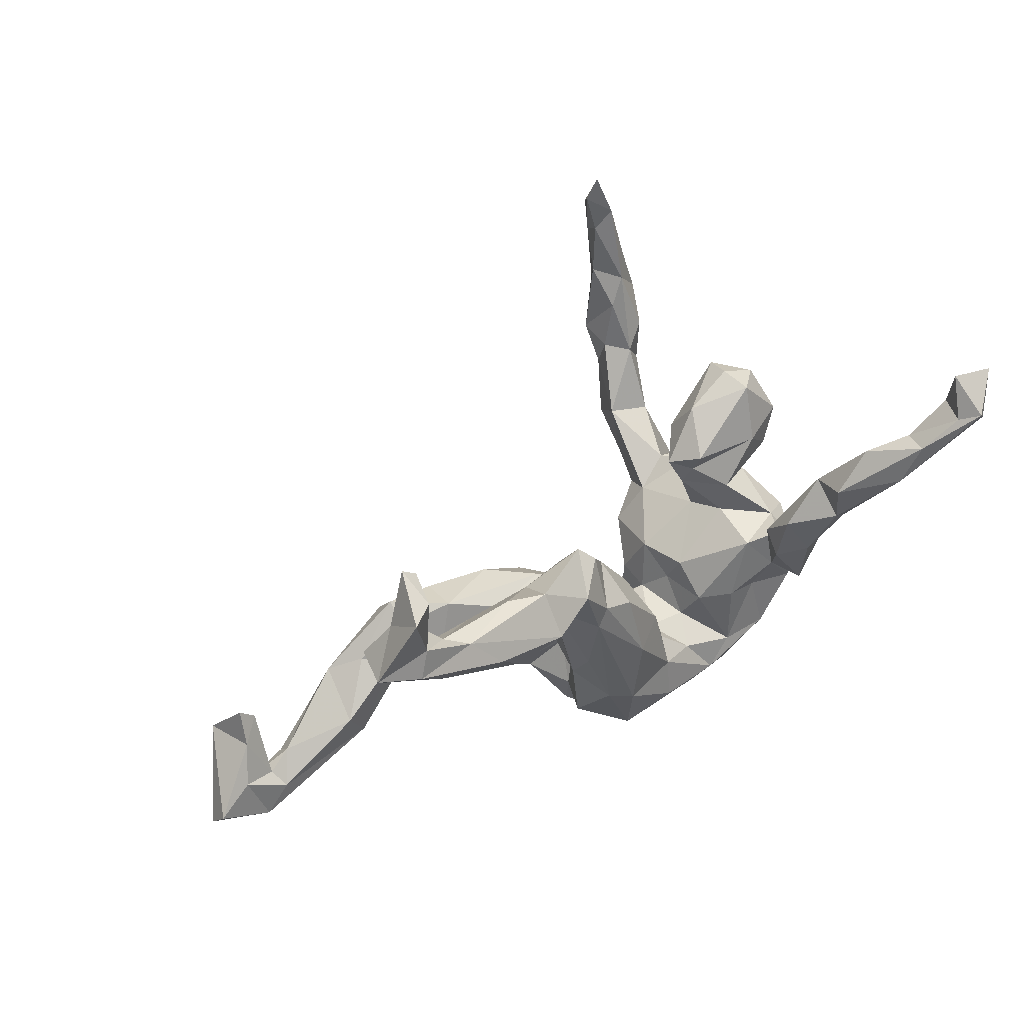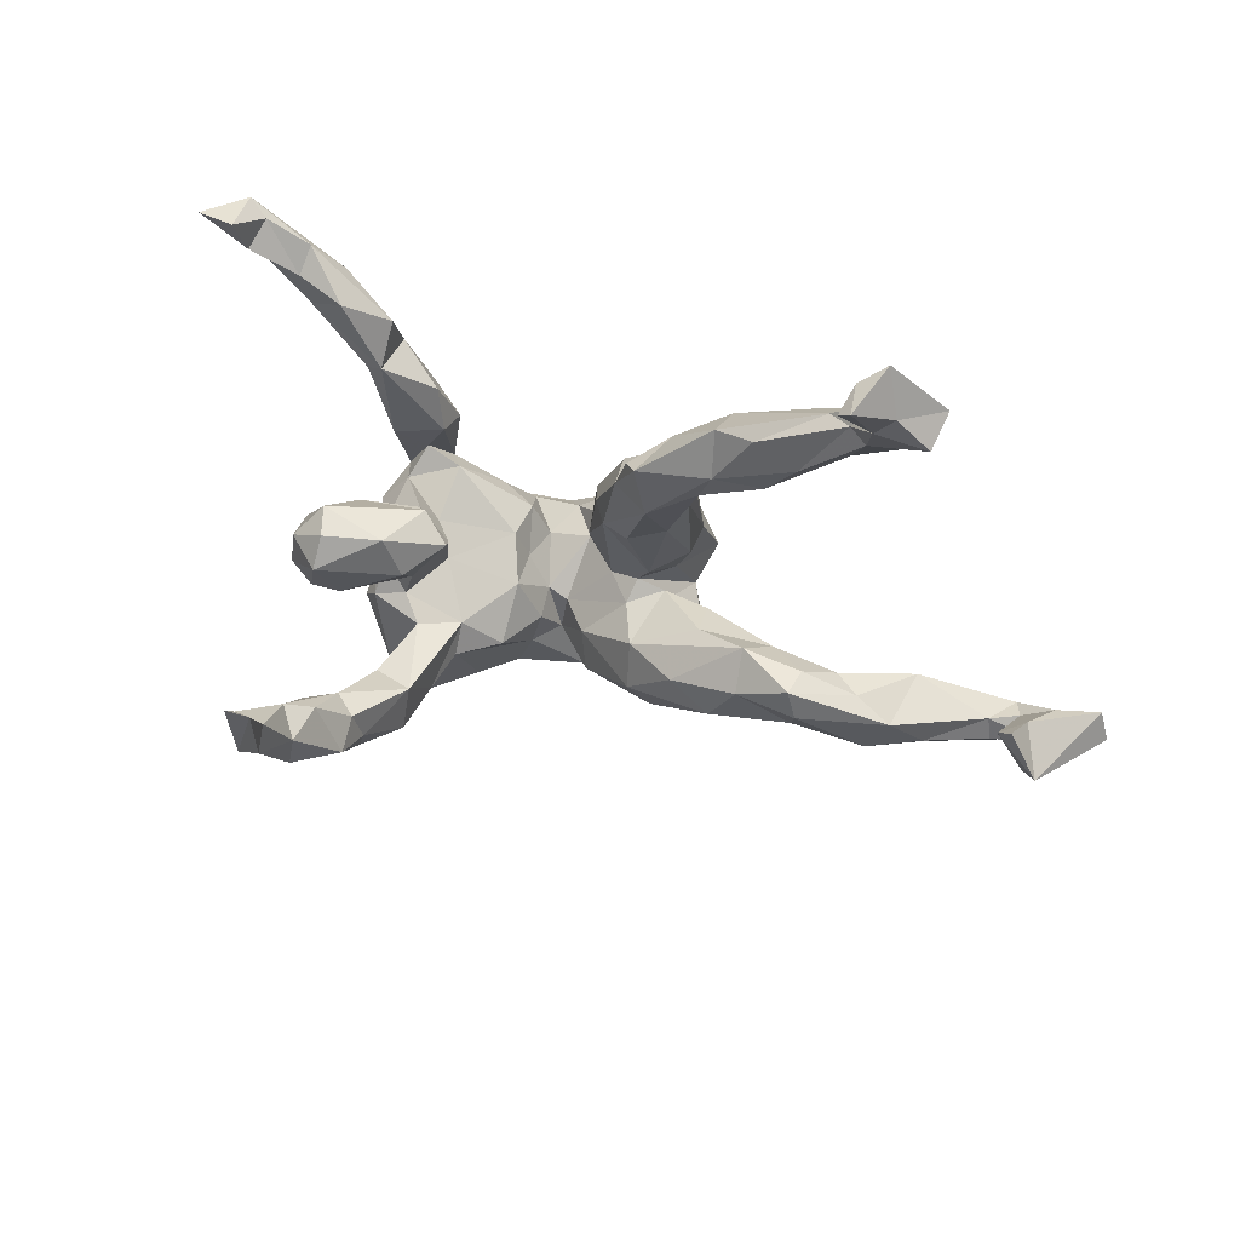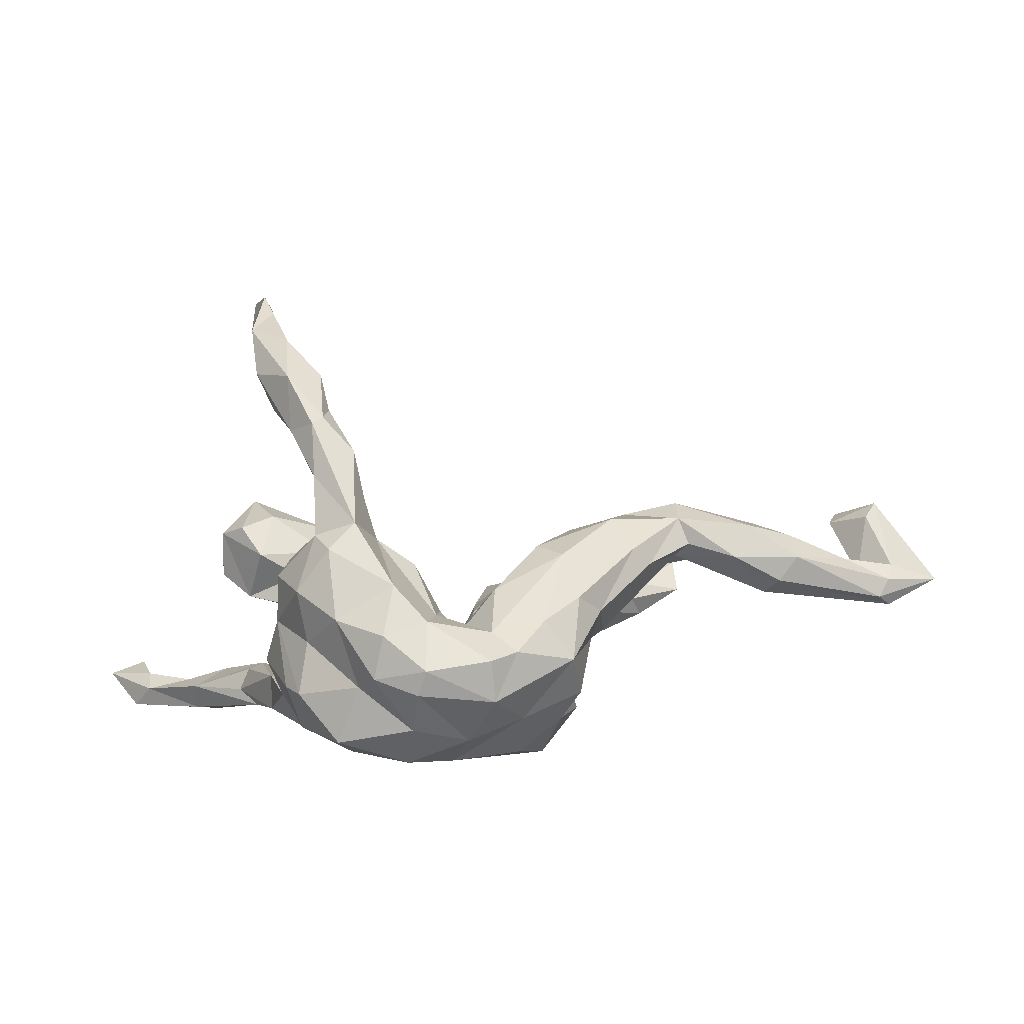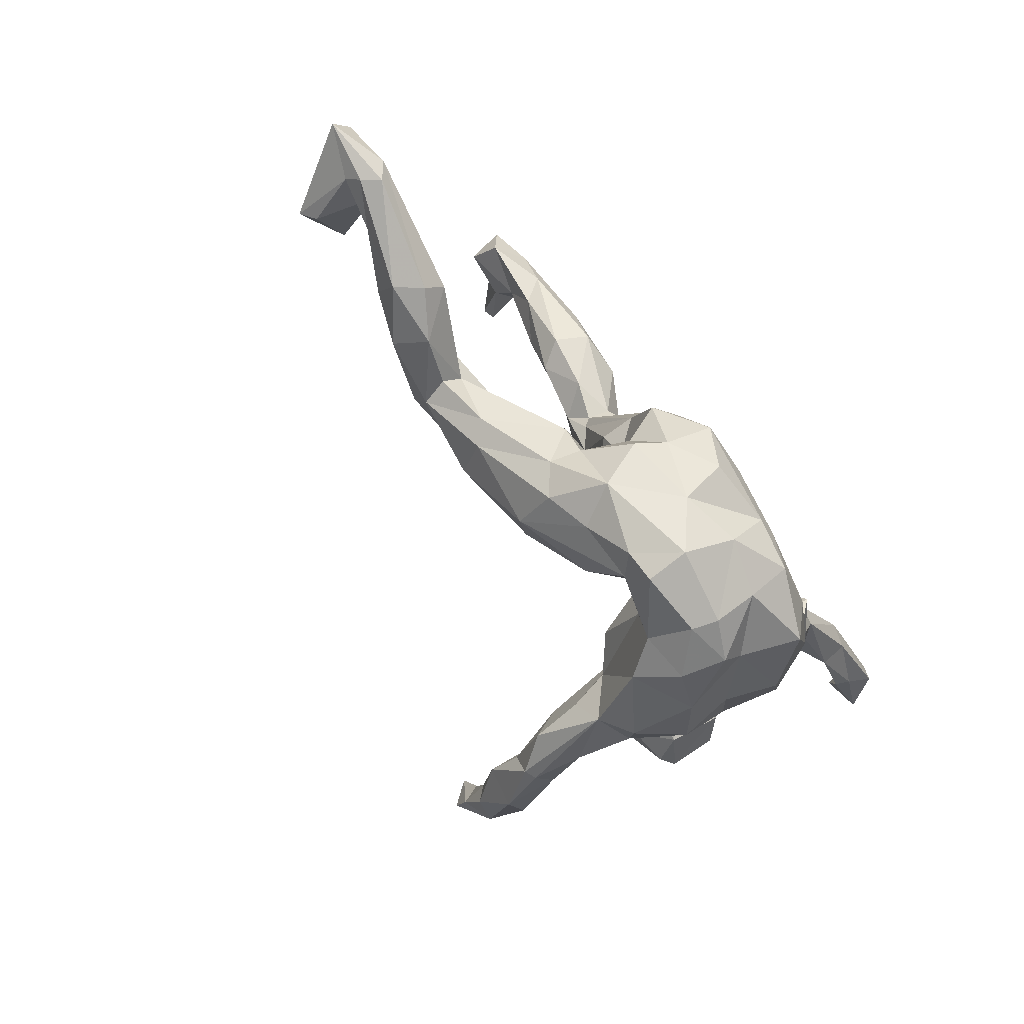
<metadata>
{"format":"obj","ext":"obj","renderer":"f3d","projection":"perspective","resolution":1024,"background":"white","views":[{"elev":71.7,"azim":144.6,"up":"+Y"},{"elev":59.5,"azim":15.6,"up":"+Y"},{"elev":6.5,"azim":-9.0,"up":"+Z"},{"elev":-77.4,"azim":121.4,"up":"+Y"}]}
</metadata>
<code>
v -0.3165 0.03776 0.4844
v -0.3781 0.1053 0.5
v -0.3207 -0.05408 0.4221
v -0.262 -0.118 0.3513
v -0.3363 0.1461 0.5314
v -0.2579 -0.01516 0.4203
v -0.2472 -0.06305 0.3597
v -0.35 0.2011 0.5614
v -0.3699 0.1194 0.4593
v -0.2145 -0.2231 0.1731
v -0.3728 0.03198 0.4216
v -0.3089 0.09336 0.4723
v -0.3172 -0.07081 0.3243
v -0.2087 -0.1397 0.2921
v -0.2814 -0.1218 0.3406
v -0.3408 0.1041 0.4212
v -0.373 0.2169 0.5076
v -0.3021 0.06717 0.3957
v -0.3429 0.007748 0.3561
v -0.333 0.1917 0.5042
v -0.2802 -0.15 0.2486
v -0.2611 -0.005379 0.3604
v -0.333 0.2674 0.535
v -0.2055 -0.0706 0.2563
v 0.797 -0.03193 0.1691
v -0.2824 -0.1925 0.1483
v -0.2968 -0.01017 0.3235
v -0.1905 -0.1523 0.202
v 0.774 -0.05101 0.1457
v 0.7233 0.01425 0.1273
v 0.8067 -0.1061 0.06033
v 0.4025 -0.06959 0.1517
v 0.5244 -0.1053 0.1418
v 0.4105 -0.01087 0.1735
v -0.364 0.2952 0.547
v 0.6128 -0.08464 0.1179
v 0.6109 -0.1466 0.08539
v 0.1582 -0.2048 0.1069
v 0.2672 -0.09922 0.1558
v 0.7157 -0.1053 0.07352
v 0.2992 -0.1483 0.1061
v -0.1555 -0.3042 0.07335
v 0.4199 -0.08179 0.1049
v 0.01082 -0.3327 -0.008254
v 0.7438 0.04608 0.1396
v 0.1783 -0.2593 0.03743
v 0.7936 -0.1315 0.03707
v 0.4969 -0.1265 0.08469
v 0.1105 -0.3018 0.005454
v 0.03038 -0.2388 0.05146
v -0.2702 -0.0851 0.2288
v 0.5572 -0.03115 0.1345
v 0.7057 -0.06898 0.05866
v -0.2624 -0.2441 0.1298
v -0.2554 -0.302 0.01444
v 0.1207 -0.1501 0.1155
v 0.001152 -0.3968 -0.04657
v 0.04991 -0.3677 -0.03765
v -0.1798 -0.3644 -0.00426
v -0.1013 -0.3332 0.01328
v 0.3093 -0.01576 0.1539
v 0.8776 -0.0468 0.01171
v 0.7652 0.006481 0.0909
v -0.1697 -0.1475 0.1336
v 0.7535 -0.07009 0.03934
v 0.5805 -0.1383 0.04016
v 0.1957 -0.06196 0.1315
v 0.3356 -0.1343 0.07689
v 0.393 0.03552 0.1578
v -0.07637 -0.2593 0.01171
v 0.8974 -0.09639 0.03035
v 0.7735 -0.1394 0.005182
v 0.4959 -0.008983 0.1082
v 0.224 -0.2247 0.006281
v 0.7994 -0.1195 -0.01251
v 0.7441 -0.08923 0.005569
v -0.1676 -0.1026 0.09719
v -0.1228 -0.3805 -0.1063
v 0.4028 -0.0432 0.07877
v 0.8051 -0.03216 0.03563
v -0.1098 -0.3917 -0.06248
v -0.05997 -0.1822 0.006026
v -0.3176 -0.2279 0.05413
v -0.03427 -0.2484 -0.02396
v -0.2339 -0.08614 0.1274
v 0.5615 -0.09922 0.01381
v 0.5796 -0.03775 0.02735
v -0.02805 -0.1863 -0.04044
v 0.304 0.0265 0.09262
v 0.1122 -0.08634 0.07018
v 0.4039 0.02494 0.108
v 0.456 -0.01942 0.07027
v -0.1027 -0.1561 0.08784
v -0.3456 -0.1329 0.06921
v 0.1587 -0.3124 -0.06378
v -0.06275 -0.1758 -0.04983
v 0.3471 -0.01878 0.05126
v 0.1824 -0.2561 -0.1339
v 0.01343 -0.1815 0.01539
v -0.3477 0.01659 0.159
v -0.2174 -0.3068 -0.103
v 0.141 -0.0883 -0.0452
v -0.3774 0.0989 0.1787
v -0.1952 -0.3582 -0.08024
v 0.2216 -0.02979 0.04563
v 0.00851 -0.3904 -0.1191
v 0.2452 -0.1471 -0.04015
v -0.2997 -0.2215 -0.03624
v -0.2661 -0.0672 0.08608
v -0.3733 -0.0514 0.09676
v -0.4053 -0.01287 0.1425
v -0.2485 0.06195 0.1297
v 0.2208 -0.06583 -0.01752
v 0.06927 -0.3134 -0.1653
v 0.2104 -0.2061 -0.04658
v -0.02902 -0.3331 -0.197
v -0.3186 -0.08096 0.09425
v -0.3054 -0.03537 0.05517
v -0.2481 0.002096 0.09243
v 0.08319 -0.1056 -0.01417
v -0.1271 -0.3377 -0.1754
v 0.1411 -0.1374 -0.05696
v -0.1002 -0.1028 4.2e-05
v 0.09256 -0.08029 -0.05036
v -0.4392 0.02225 0.1279
v 0.147 -0.08984 -0.09667
v -0.3476 -0.1259 -0.01369
v -0.2163 -0.0584 0.008491
v 0.1514 -0.2378 -0.1821
v -0.3164 -0.2415 -0.1252
v -0.3743 0.1396 0.1376
v -0.1935 0.07848 0.06632
v 0.1158 -0.02951 -0.03684
v -0.334 -0.03111 0.003045
v -0.4313 0.09526 0.1222
v 0.1752 -0.1755 -0.1256
v -0.4393 0.03957 0.04935
v -0.1029 -0.1268 -0.07312
v -0.2516 -0.2866 -0.2035
v -0.2033 0.03372 0.03228
v 0.03657 0.08071 -0.03997
v 0.04292 -0.1068 -0.06738
v -0.2805 0.1303 0.1151
v -0.2258 0.06798 0.03145
v -0.08682 -0.1561 -0.144
v 0.0749 -0.2584 -0.2366
v 0.174 -0.009535 -0.08075
v -0.1266 -0.07375 -0.0771
v -0.387 0.1431 0.08515
v -0.3921 -0.003197 0.0134
v 0.0817 0.08319 -0.02085
v 0.1982 -0.1355 -0.1869
v -0.2476 -0.03164 -0.04211
v -0.3369 -0.1994 -0.1195
v -0.2704 0.02545 -0.02396
v -0.2386 0.1085 0.02922
v -0.3569 0.06814 0.014
v -0.01389 -0.1237 -0.1359
v -0.007081 -0.06838 -0.1073
v -0.3221 -0.02782 -0.1077
v -0.3663 -0.08241 -0.09053
v 0.1454 0.1183 -0.03013
v 0.1249 -0.184 -0.2559
v -0.1298 -0.2863 -0.2435
v -0.0548 -0.1517 -0.2074
v 0.01526 0.0874 -0.07668
v -0.1406 -0.1965 -0.2325
v 0.05501 0.1954 -0.04586
v -0.2212 -0.2076 -0.2383
v -0.3136 -0.0927 -0.1966
v -0.04473 -0.2509 -0.251
v -0.337 -0.06311 -0.1607
v 0.1744 0.1796 -0.05072
v 0.1806 -0.02142 -0.142
v -0.08348 -0.2185 -0.2553
v -0.1764 -0.09256 -0.1823
v 0.1161 0.1981 -0.001867
v 0.09198 0.2799 -0.02147
v -0.01446 -0.09969 -0.1711
v -0.1199 -0.09756 -0.1517
v -0.2282 -0.117 -0.1841
v -0.2388 -0.001175 -0.1355
v -0.3064 -0.1478 -0.2043
v 0.02836 -0.1671 -0.2602
v 0.1617 0.06808 -0.1604
v 0.004598 -0.1077 -0.2188
v 0.1951 0.2481 -0.02603
v 0.1075 -0.07387 -0.2396
v -0.005295 0.008317 -0.1528
v 0.1477 -0.05165 -0.2154
v 0.2946 0.2925 -0.03551
v 0.1805 0.212 -0.06278
v 0.05849 0.03478 -0.1945
v 0.07267 0.2558 -0.0482
v 0.2428 0.2421 -0.07863
v 0.04712 0.1447 -0.1281
v -0.266 -0.0469 -0.185
v -0.299 0.01141 -0.1538
v 0.2129 0.2962 -0.02868
v -0.3528 0.04906 -0.2097
v -0.2653 0.07537 -0.1491
v 0.2683 0.384 -0.05211
v 0.1261 0.1689 -0.1382
v -0.2812 -0.006563 -0.2447
v 0.0974 0.1906 -0.1229
v 0.3414 0.3605 -0.03339
v 0.2045 0.3616 -0.07402
v 0.1313 0.2728 -0.1048
v 0.3031 0.3048 -0.1376
v -0.3536 0.04175 -0.1456
v 0.1701 0.2269 -0.09966
v 0.2173 0.3148 -0.1434
v 0.4371 0.4484 -0.04671
v 0.331 0.2925 -0.08189
v 0.4135 0.3795 -0.07022
v 0.5302 0.4597 -0.06516
v 0.447 0.5282 -0.01459
v -0.2813 0.1469 -0.1774
v 0.4384 0.4145 -0.1077
v -0.2535 0.05643 -0.1965
v 0.4083 0.4655 -0.06172
v -0.3002 0.09164 -0.2262
v -0.4083 0.1871 -0.1988
v -0.3639 0.2058 -0.1512
v 0.533 0.5142 -0.01559
v 0.4174 0.6256 0.03156
v 0.3981 0.6026 0.02123
v 0.4777 0.5671 -0.01842
v -0.3911 0.1891 -0.1597
v 0.3378 0.3845 -0.1347
v 0.3717 0.445 -0.09098
v 0.4779 0.4894 -0.1035
v -0.3503 0.1949 -0.2255
v -0.3575 0.2654 -0.2049
v 0.5454 0.536 -0.07759
v 0.4472 0.52 -0.07587
v 0.4112 0.6088 -0.03518
v 0.4525 0.6334 -0.06129
v -0.3765 0.1563 -0.224
v -0.4323 0.3113 -0.1802
v -0.4951 0.2644 -0.2055
v -0.4916 0.2872 -0.2521
v -0.507 0.3317 -0.2044
v -0.5867 0.3564 -0.2258
v -0.4985 0.3633 -0.2444
v -0.585 0.3781 -0.199
v -0.4499 0.3029 -0.2591
v -0.5984 0.4475 -0.1871
v -0.5686 0.4037 -0.246
v -0.614 0.3887 -0.2634
v -0.6623 0.4334 -0.207
v -0.5994 0.4215 -0.2666
f 52 33 36
f 34 33 52
f 23 17 35
f 53 31 65
f 65 63 80
f 36 40 53
f 52 36 53
f 87 52 53
f 47 37 72
f 37 66 72
f 72 66 75
f 40 37 47
f 36 37 40
f 73 52 87
f 69 52 73
f 34 52 69
f 91 69 73
f 48 66 37
f 86 66 48
f 86 48 79
f 48 32 43
f 32 68 43
f 48 43 79
f 43 68 79
f 32 34 61
f 61 34 69
f 32 39 41
f 39 32 61
f 32 41 68
f 39 61 67
f 56 39 67
f 41 38 46
f 68 41 74
f 41 46 74
f 39 38 41
f 56 38 39
f 56 67 90
f 17 16 9
f 20 16 17
f 23 20 17
f 32 33 34
f 37 33 48
f 33 32 48
f 37 36 33
f 29 25 30
f 25 31 71
f 25 29 31
f 30 25 45
f 10 15 21
f 14 4 10
f 4 15 10
f 20 12 16
f 3 13 15
f 4 14 7
f 3 2 11
f 13 3 11
f 4 3 15
f 3 4 6
f 1 3 6
f 6 7 22
f 6 4 7
f 11 9 16
f 2 9 11
f 3 1 2
f 6 22 18
f 12 6 18
f 12 1 6
f 2 8 17
f 2 17 9
f 5 12 20
f 2 5 8
f 2 1 5
f 5 1 12
f 17 8 35
f 35 8 23
f 23 8 5
f 5 20 23
f 192 187 173
f 187 162 173
f 177 162 187
f 130 154 139
f 121 139 164
f 216 219 232
f 232 219 230
f 230 231 232
f 200 239 222
f 98 114 129
f 237 226 238
f 235 232 236
f 231 236 232
f 224 218 233
f 234 224 233
f 229 224 241
f 241 224 240
f 224 234 240
f 243 241 240
f 218 222 233
f 222 239 233
f 223 229 241
f 223 241 239
f 234 233 247
f 240 234 245
f 234 247 245
f 240 245 243
f 247 233 239
f 239 241 242
f 239 242 247
f 241 243 244
f 242 241 244
f 249 243 245
f 246 243 249
f 249 245 252
f 245 247 252
f 116 121 164
f 127 161 154
f 171 116 164
f 114 116 171
f 127 134 161
f 114 171 146
f 137 149 157
f 150 137 157
f 137 135 149
f 134 155 160
f 150 157 155
f 134 150 155
f 128 148 153
f 128 123 148
f 138 180 148
f 123 138 148
f 145 158 165
f 138 145 180
f 138 96 145
f 96 158 145
f 129 146 163
f 114 146 129
f 135 131 149
f 157 149 156
f 137 125 135
f 117 118 134
f 55 54 83
f 59 42 55
f 42 54 55
f 60 42 59
f 60 59 81
f 57 60 81
f 26 94 83
f 83 54 26
f 42 70 64
f 42 60 70
f 60 44 70
f 60 57 44
f 57 58 44
f 85 117 26
f 85 26 51
f 93 64 70
f 44 50 84
f 49 44 58
f 95 49 58
f 24 77 85
f 51 24 85
f 27 24 51
f 28 77 24
f 28 64 77
f 50 56 99
f 44 38 50
f 38 56 50
f 46 38 49
f 38 44 49
f 49 95 46
f 99 56 90
f 150 125 137
f 150 110 125
f 127 117 134
f 94 117 127
f 114 106 116
f 110 111 125
f 53 65 76
f 75 66 86
f 46 95 74
f 64 93 77
f 71 75 62
f 75 80 62
f 65 80 76
f 75 76 80
f 75 86 76
f 87 53 76
f 76 86 87
f 92 73 87
f 73 92 91
f 86 79 92
f 86 92 87
f 91 92 97
f 89 91 97
f 79 97 92
f 61 69 89
f 69 91 89
f 97 79 107
f 67 61 89
f 89 97 105
f 68 107 79
f 67 89 90
f 90 89 105
f 90 102 120
f 102 90 105
f 68 74 107
f 107 74 115
f 90 120 99
f 115 74 95
f 115 95 98
f 50 99 84
f 88 84 99
f 93 82 123
f 77 93 123
f 118 110 150
f 117 109 118
f 119 110 118
f 77 128 109
f 77 123 128
f 123 96 138
f 88 158 96
f 88 142 158
f 123 82 96
f 125 103 135
f 119 140 132
f 118 109 119
f 140 119 128
f 119 109 128
f 88 120 142
f 98 129 136
f 115 98 136
f 135 103 131
f 103 143 131
f 103 112 143
f 100 112 103
f 100 119 112
f 143 112 132
f 132 112 119
f 111 103 125
f 88 99 120
f 142 120 124
f 120 102 124
f 124 136 126
f 124 122 136
f 122 115 136
f 107 122 102
f 107 115 122
f 113 107 102
f 102 105 113
f 104 55 101
f 104 59 55
f 78 81 104
f 81 59 104
f 106 78 116
f 83 94 127
f 108 55 83
f 106 81 78
f 70 44 84
f 95 106 114
f 100 110 119
f 110 100 111
f 117 85 109
f 85 77 109
f 93 70 82
f 96 84 88
f 82 84 96
f 82 70 84
f 95 114 98
f 111 100 103
f 105 97 113
f 97 107 113
f 81 106 57
f 26 117 94
f 58 57 106
f 95 58 106
f 172 161 160
f 176 181 197
f 176 167 181
f 180 167 176
f 145 165 167
f 145 167 180
f 184 175 186
f 167 165 175
f 163 171 184
f 171 175 184
f 177 187 199
f 192 174 185
f 189 166 168
f 171 164 175
f 164 169 175
f 175 169 167
f 167 169 181
f 181 169 183
f 154 161 170
f 170 161 172
f 154 170 183
f 164 139 169
f 169 139 183
f 139 154 183
f 213 206 215
f 191 214 215
f 199 191 206
f 206 191 215
f 199 206 202
f 207 199 202
f 199 187 191
f 191 187 195
f 191 195 214
f 187 192 195
f 195 211 209
f 214 195 209
f 195 192 211
f 178 177 199
f 178 199 207
f 178 207 208
f 178 208 194
f 192 185 203
f 211 192 203
f 208 205 194
f 203 208 211
f 203 205 208
f 196 168 205
f 205 168 194
f 193 205 203
f 205 193 196
f 185 190 203
f 163 146 171
f 160 153 182
f 180 176 182
f 182 148 180
f 153 148 182
f 165 186 175
f 165 179 186
f 165 158 179
f 158 159 179
f 179 189 186
f 190 163 188
f 188 163 184
f 152 163 190
f 159 166 189
f 159 189 179
f 159 141 166
f 174 152 190
f 174 190 185
f 166 141 168
f 173 147 174
f 168 178 194
f 177 178 168
f 141 177 168
f 173 174 192
f 162 147 173
f 161 134 160
f 155 153 160
f 126 174 147
f 151 177 141
f 151 162 177
f 144 157 156
f 157 144 155
f 140 153 155
f 144 140 155
f 132 140 144
f 140 128 153
f 158 142 159
f 129 163 152
f 152 136 129
f 131 143 149
f 143 156 149
f 132 144 156
f 143 132 156
f 142 141 159
f 124 133 142
f 126 152 174
f 136 152 126
f 142 133 141
f 133 126 147
f 133 162 151
f 141 133 151
f 162 133 147
f 101 108 130
f 55 108 101
f 101 130 139
f 121 101 139
f 121 104 101
f 116 78 121
f 130 127 154
f 108 127 130
f 108 83 127
f 133 124 126
f 78 104 121
f 31 29 65
f 40 31 53
f 40 47 31
f 71 72 75
f 47 72 71
f 30 45 63
f 204 172 200
f 216 213 215
f 231 221 236
f 215 219 216
f 215 214 219
f 219 209 230
f 202 206 221
f 206 213 221
f 202 221 231
f 207 202 231
f 214 209 219
f 212 207 231
f 212 231 230
f 209 211 212
f 209 212 230
f 208 207 212
f 212 211 208
f 224 201 218
f 218 201 220
f 220 197 204
f 220 204 222
f 218 220 222
f 204 200 222
f 210 224 229
f 200 210 223
f 210 229 223
f 228 238 226
f 228 235 238
f 235 236 238
f 238 236 237
f 65 30 63
f 45 25 63
f 29 30 65
f 63 62 80
f 63 25 62
f 71 31 47
f 62 25 71
f 10 42 64
f 10 54 42
f 21 15 13
f 21 51 26
f 10 21 26
f 28 10 64
f 10 26 54
f 27 13 19
f 13 27 51
f 21 13 51
f 24 14 28
f 19 11 16
f 16 18 27
f 19 16 27
f 18 22 27
f 13 11 19
f 22 24 27
f 22 7 24
f 16 12 18
f 14 10 28
f 24 7 14
f 236 217 237
f 221 217 236
f 217 227 237
f 213 217 221
f 213 225 217
f 225 213 216
f 235 216 232
f 227 226 237
f 226 217 228
f 227 217 226
f 217 225 228
f 228 225 235
f 216 235 225
f 170 172 204
f 197 170 204
f 197 183 170
f 200 172 210
f 172 198 210
f 198 182 197
f 176 197 182
f 210 201 224
f 198 201 210
f 201 197 220
f 201 198 197
f 188 186 193
f 184 186 188
f 189 196 193
f 186 189 193
f 203 188 193
f 190 188 203
f 181 183 197
f 160 182 198
f 160 198 172
f 189 168 196
f 252 250 251
f 244 243 246
f 246 251 244
f 246 248 251
f 248 246 249
f 248 249 252
f 242 250 247
f 242 244 250
f 252 247 250
f 244 251 250
f 251 248 252
f 102 122 124
f 239 200 223
f 118 150 134

</code>
